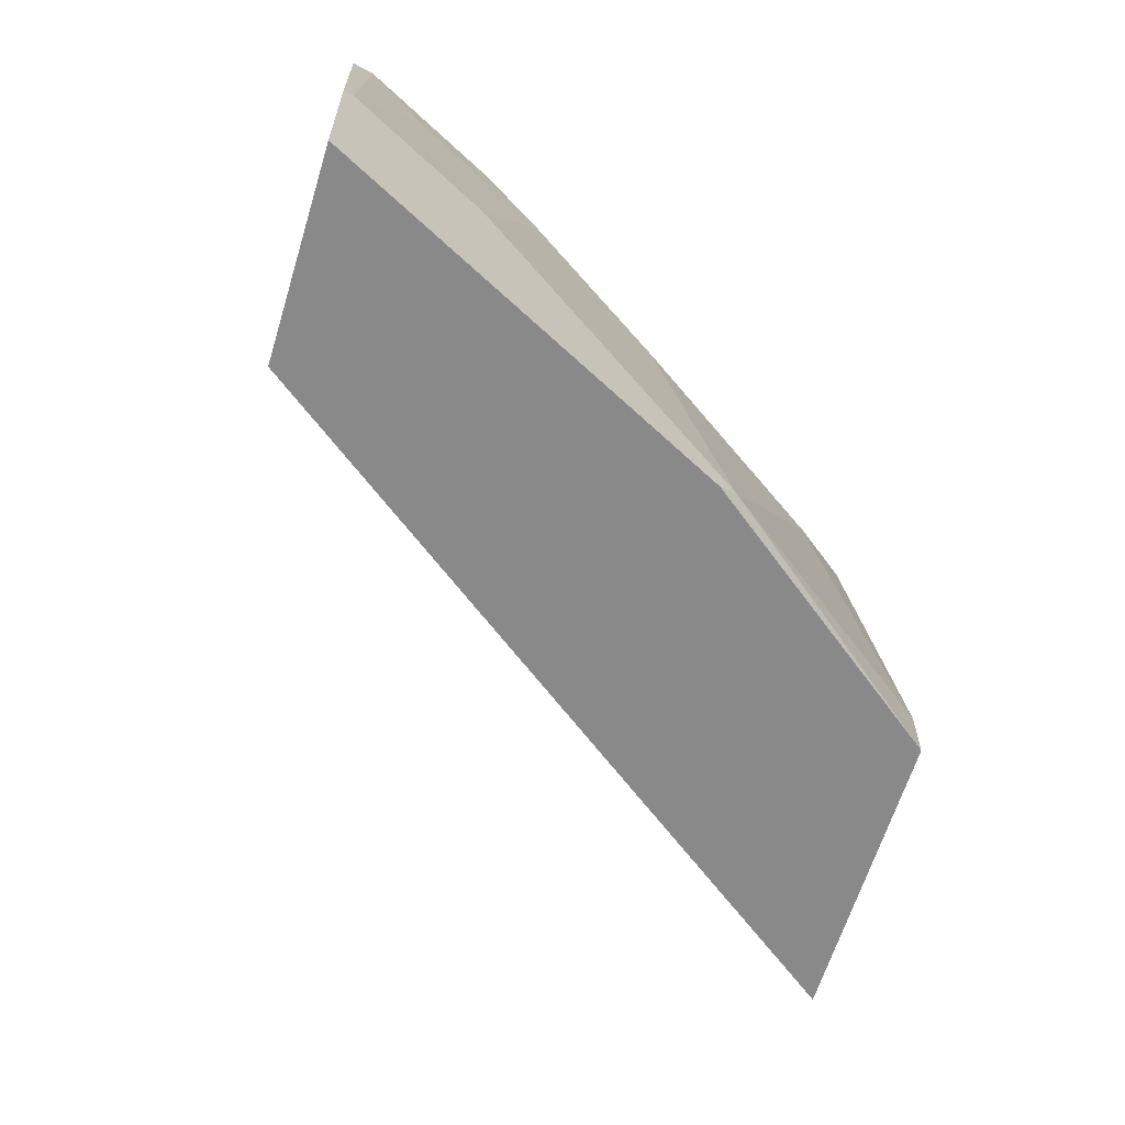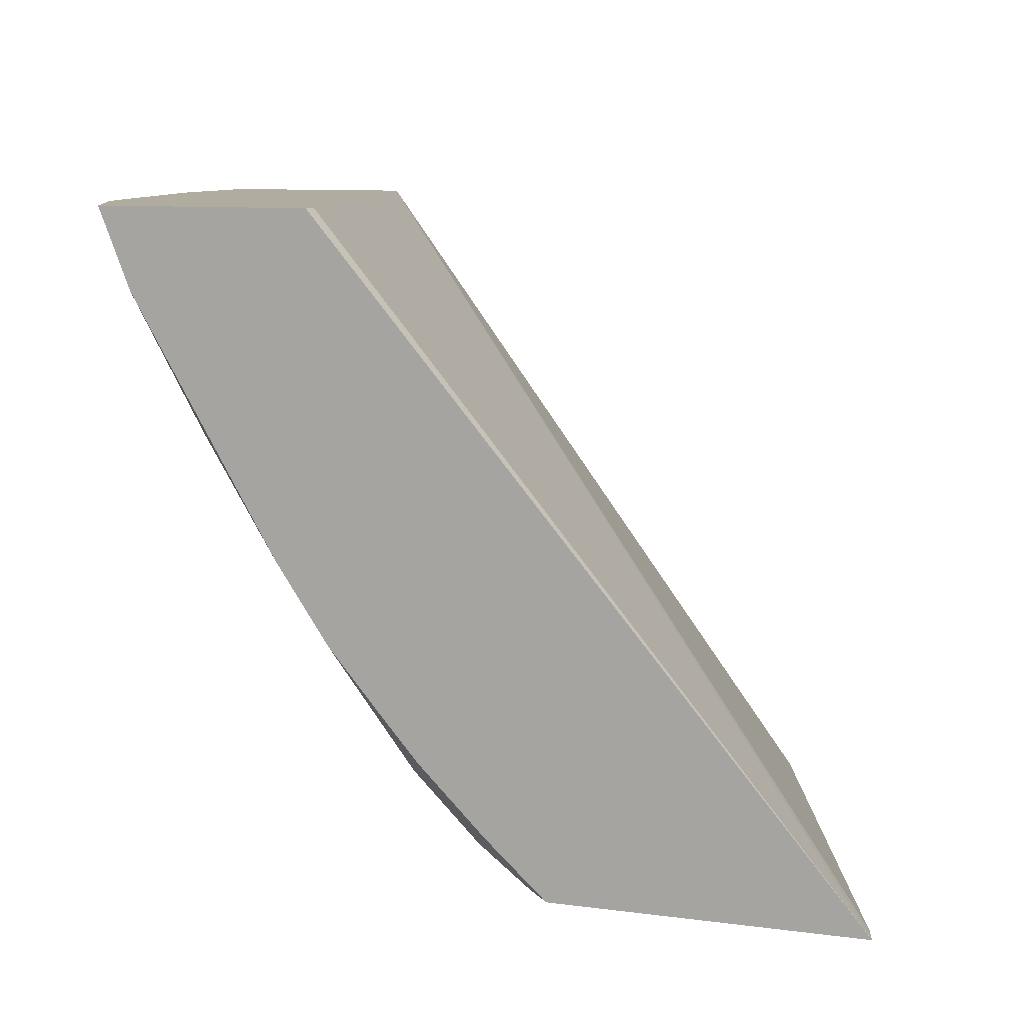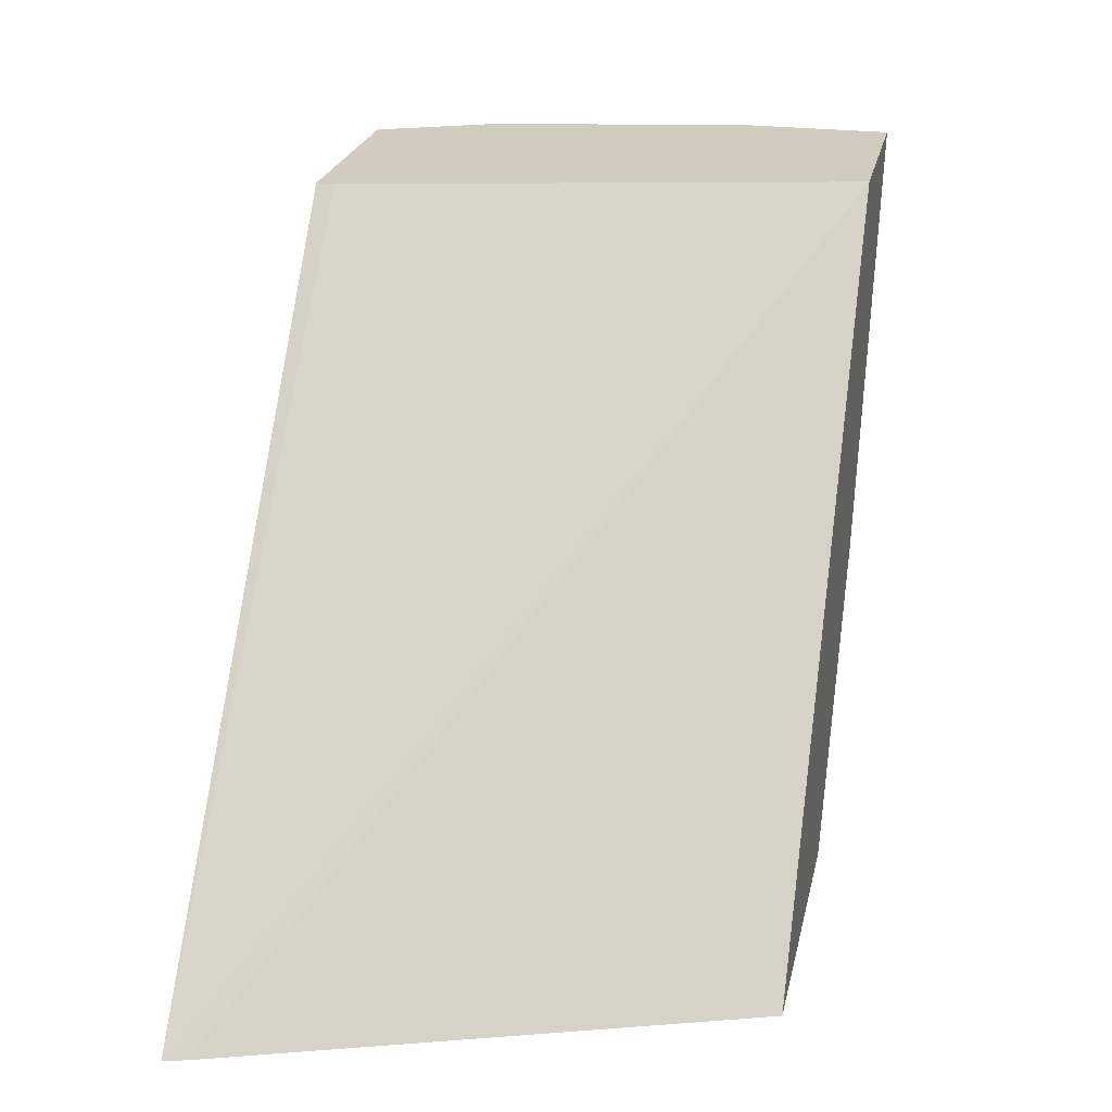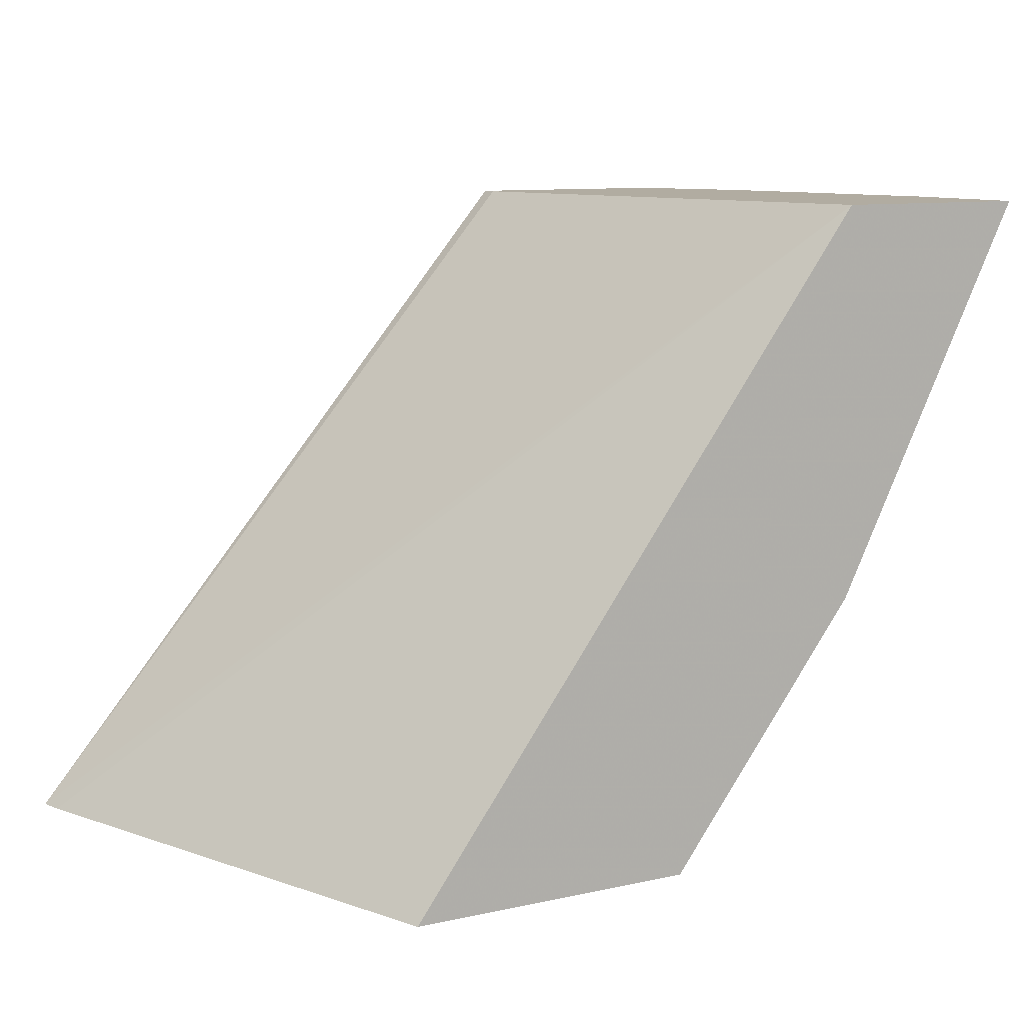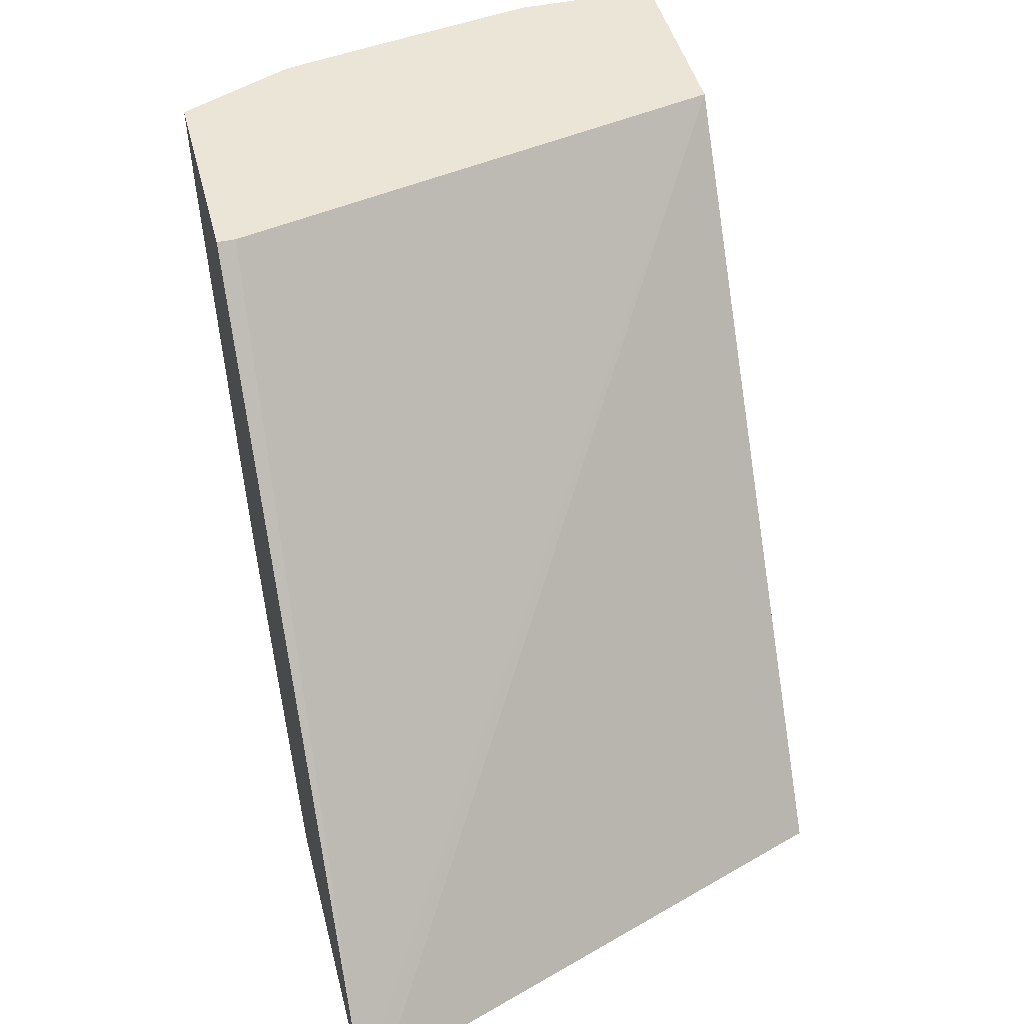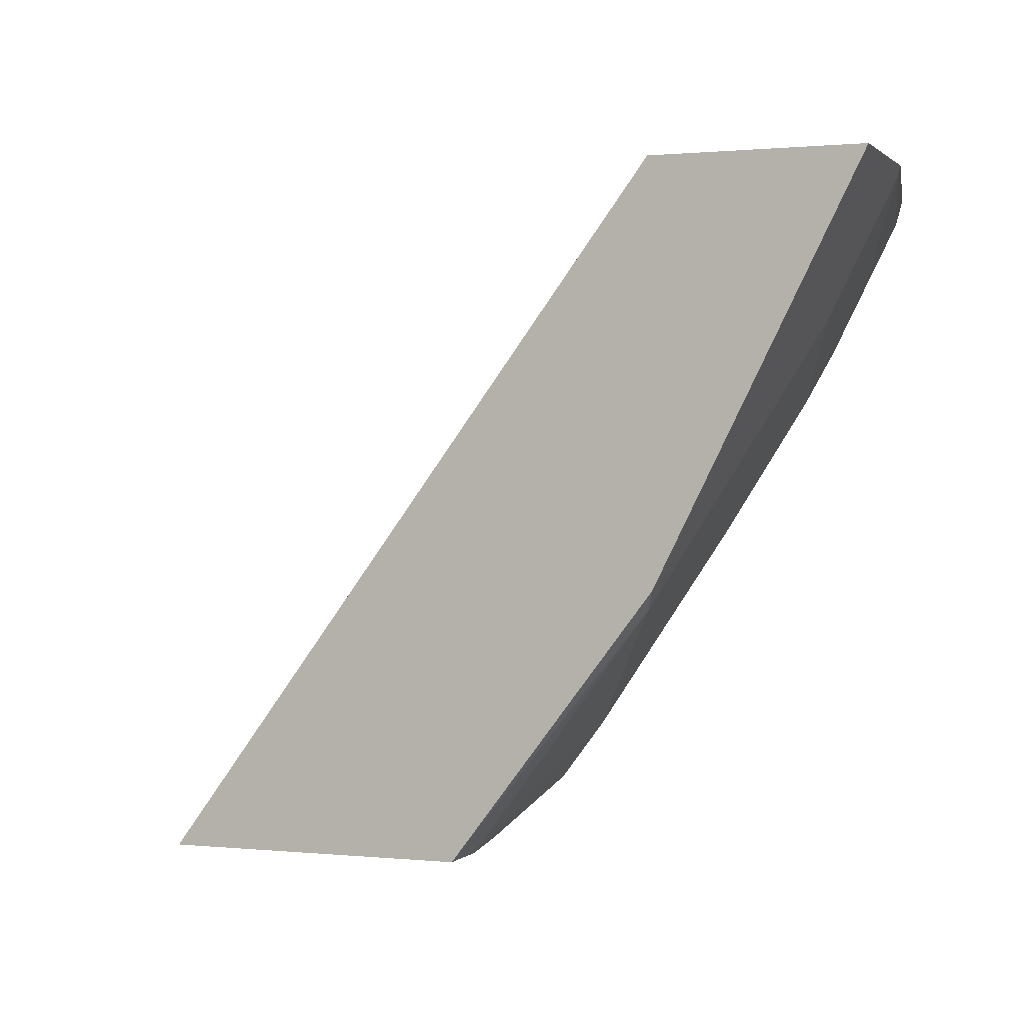
<metadata>
{"format":"obj","ext":"obj","renderer":"f3d","projection":"perspective","resolution":1024,"background":"white","views":[{"elev":-63.1,"azim":-106.9,"up":"+Z"},{"elev":10.0,"azim":18.6,"up":"+Y"},{"elev":24.0,"azim":102.1,"up":"+Y"},{"elev":10.2,"azim":150.5,"up":"+Y"},{"elev":45.9,"azim":75.9,"up":"+Y"},{"elev":0.6,"azim":-159.1,"up":"+Y"}]}
</metadata>
<code>
v -0.3166 -0.8524 0.01796
v -0.3166 -0.8524 0.001068
v -0.3116 -0.8524 0.04701
v -0.3121 -0.8412 0.1085
v -0.3324 -0.8209 0.08818
v -0.3528 -0.8005 0.04749
v -0.3731 -0.7802 0.006793
v -0.2287 -0.8524 0.001068
v -0.376 -0.7744 0.001068
v -0.2912 -0.8524 0.1284
v -0.3121 -0.8209 0.1492
v -0.3155 -0.8243 0.1323
v -0.329 -0.8175 0.1051
v -0.3731 -0.7598 0.08818
v -0.3935 -0.7395 0.02715
v -0.3935 -0.7395 0.001068
v -0.1749 -0.8524 0.1545
v -0.3745 -0.6552 0.001068
v -0.2748 -0.8524 0.1526
v -0.2917 -0.8412 0.1492
v -0.306 -0.8148 0.1613
v -0.3155 -0.8039 0.1613
v -0.3341 -0.7818 0.1613
v -0.3504 -0.7574 0.1613
v -0.329 -0.7971 0.1459
v -0.3324 -0.8005 0.1289
v -0.3731 -0.7395 0.1289
v -0.3765 -0.7429 0.1119
v -0.3935 -0.7191 0.1085
v -0.4138 -0.6988 0.04749
v -0.4342 -0.6581 0.001068
v -0.1731 -0.8524 0.1613
v -0.4356 -0.6552 0.001068
v -0.3389 -0.6552 0.1557
v -0.267 -0.8524 0.1613
v -0.2857 -0.8352 0.1613
v -0.3951 -0.6801 0.1613
v -0.3765 -0.7225 0.1526
v -0.3697 -0.7361 0.1459
v -0.3969 -0.7022 0.1323
v -0.4138 -0.6784 0.1085
v -0.4342 -0.6581 0.04749
v -0.3389 -0.6552 0.1613
v -0.4356 -0.6552 0.04467
v -0.4049 -0.6552 0.1613
v -0.4172 -0.6615 0.1323
v -0.4254 -0.6552 0.09977
v -0.4203 -0.6552 0.1261
f 21 45 37
f 21 43 45
f 21 32 43
f 21 35 32
f 21 36 35
f 20 35 36
f 19 35 20
f 18 34 32
f 21 37 24
f 18 33 44
f 18 48 45
f 18 47 48
f 18 44 47
f 17 18 32
f 15 31 16
f 15 42 31
f 15 30 42
f 21 24 23
f 15 29 30
f 18 45 43
f 21 23 22
f 37 45 46
f 24 38 39
f 14 29 15
f 46 48 47
f 45 48 46
f 42 46 47
f 42 47 44
f 41 46 42
f 40 46 41
f 38 40 39
f 37 40 38
f 24 37 38
f 37 46 40
f 31 44 33
f 31 42 44
f 29 42 30
f 29 41 42
f 29 40 41
f 27 39 40
f 25 27 26
f 25 39 27
f 24 39 25
f 32 34 43
f 14 40 29
f 18 43 34
f 13 28 14
f 4 10 11
f 3 10 4
f 2 18 8
f 2 33 18
f 2 31 33
f 2 16 31
f 2 9 16
f 2 7 9
f 1 7 2
f 4 11 12
f 1 6 7
f 1 4 5
f 1 3 4
f 1 10 3
f 1 35 19
f 1 32 35
f 1 17 32
f 1 8 17
f 1 2 8
f 14 28 40
f 1 5 6
f 4 12 26
f 1 19 10
f 4 13 5
f 13 40 28
f 4 26 13
f 13 27 40
f 13 26 27
f 11 25 26
f 11 24 25
f 11 23 24
f 11 22 23
f 11 21 22
f 11 36 21
f 11 26 12
f 10 20 11
f 10 19 20
f 8 18 17
f 7 16 9
f 7 15 16
f 5 13 14
f 7 14 15
f 6 14 7
f 11 20 36
f 5 14 6

</code>
